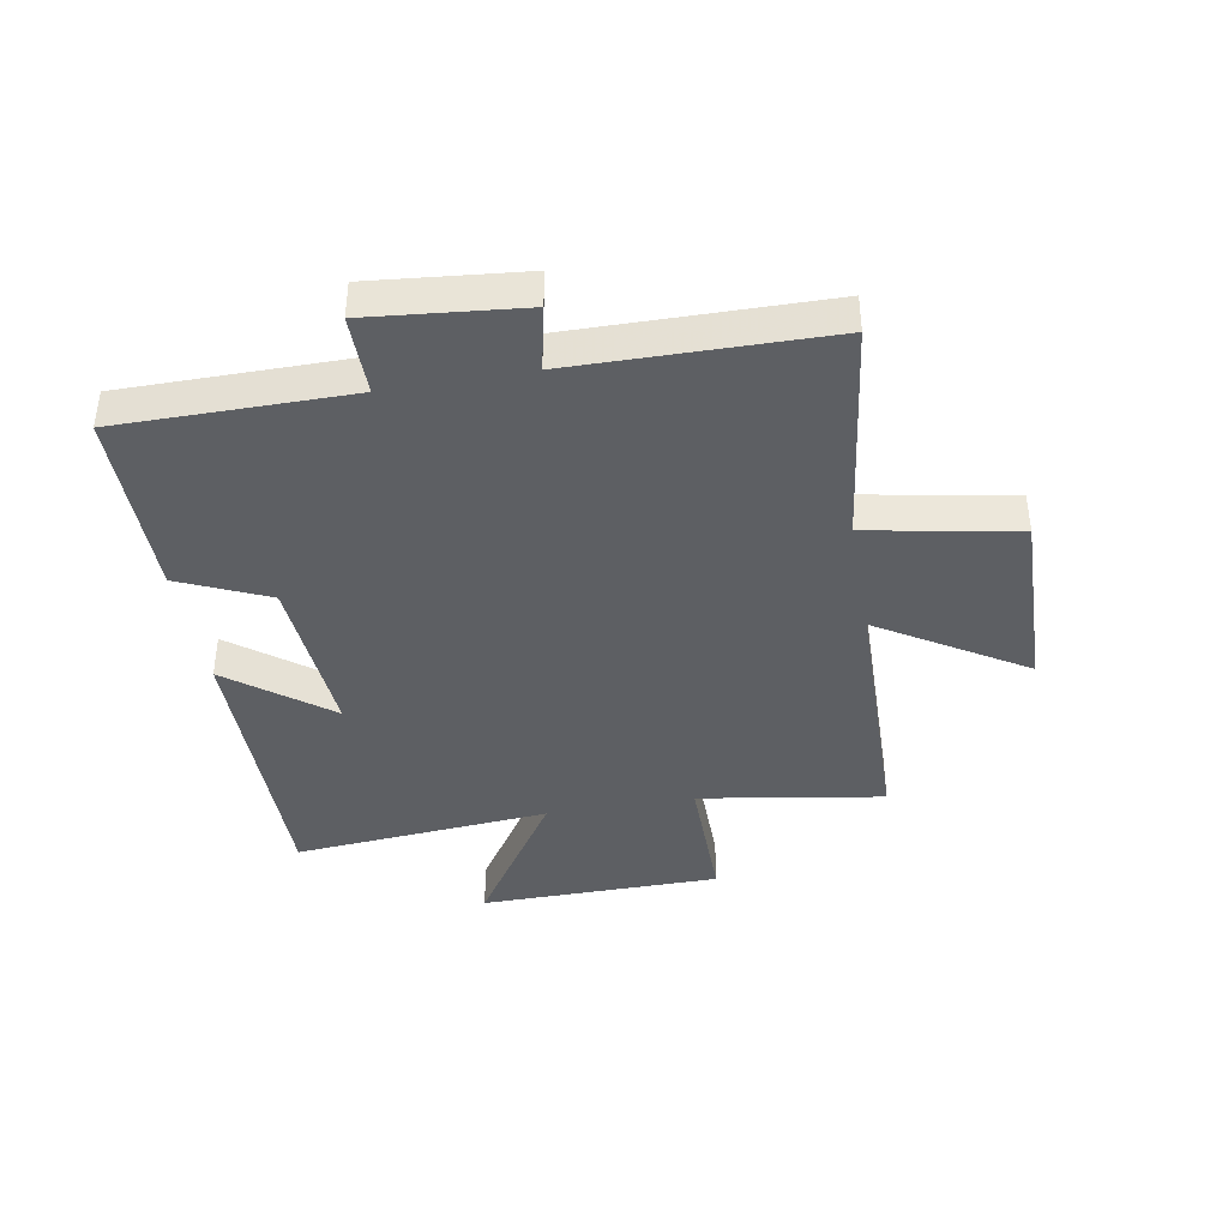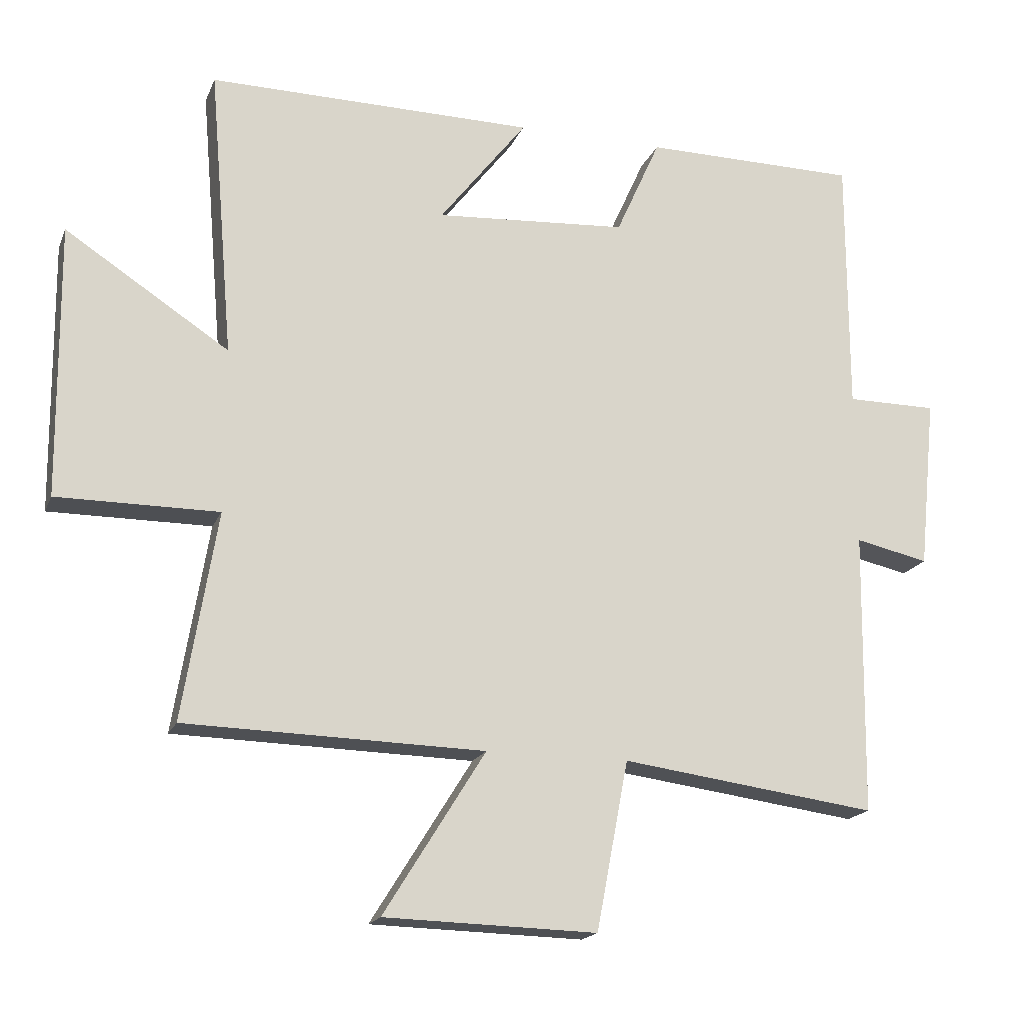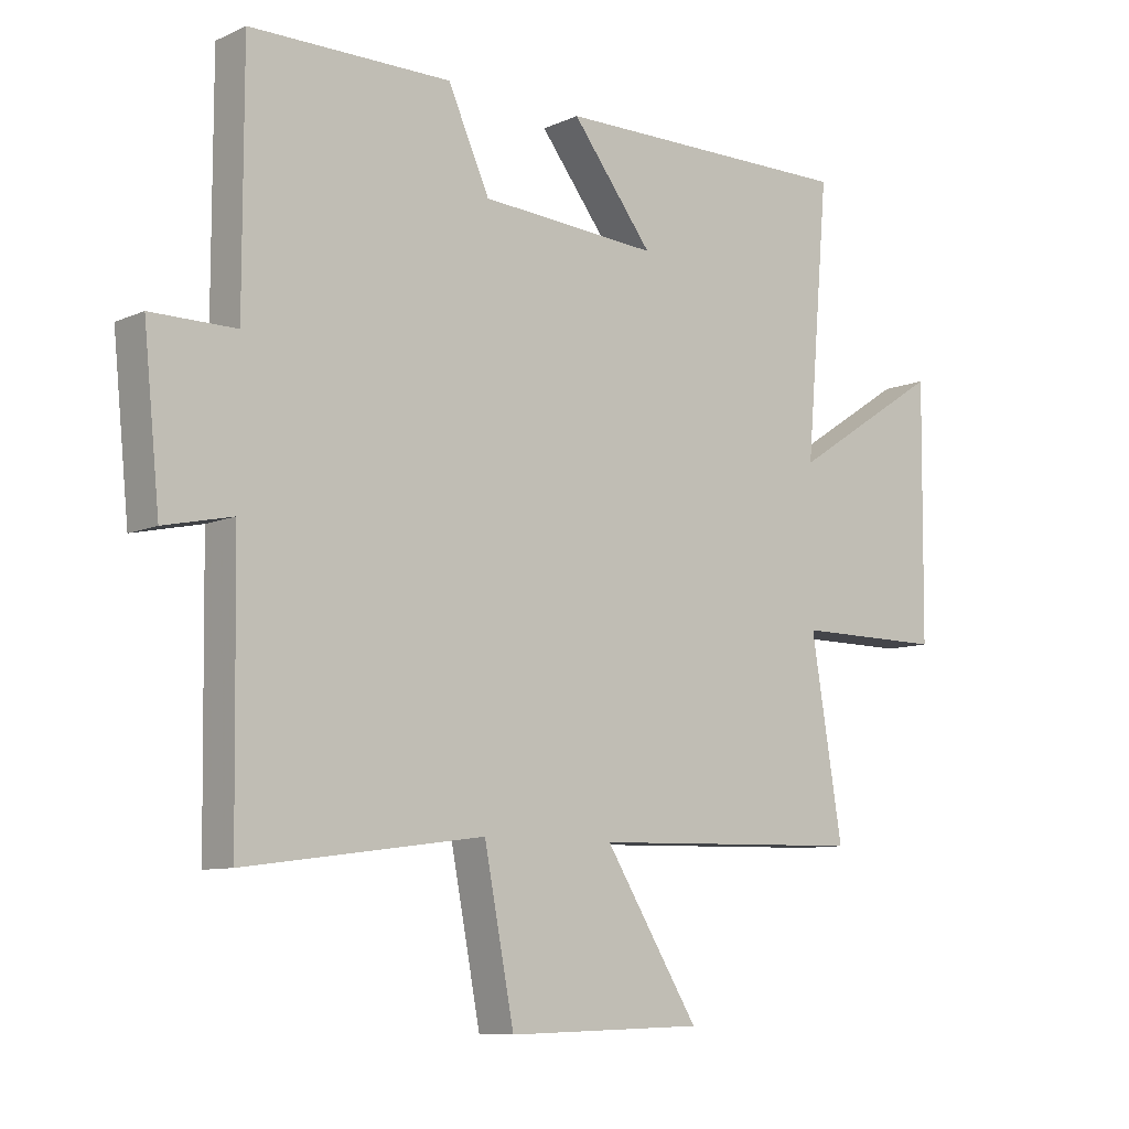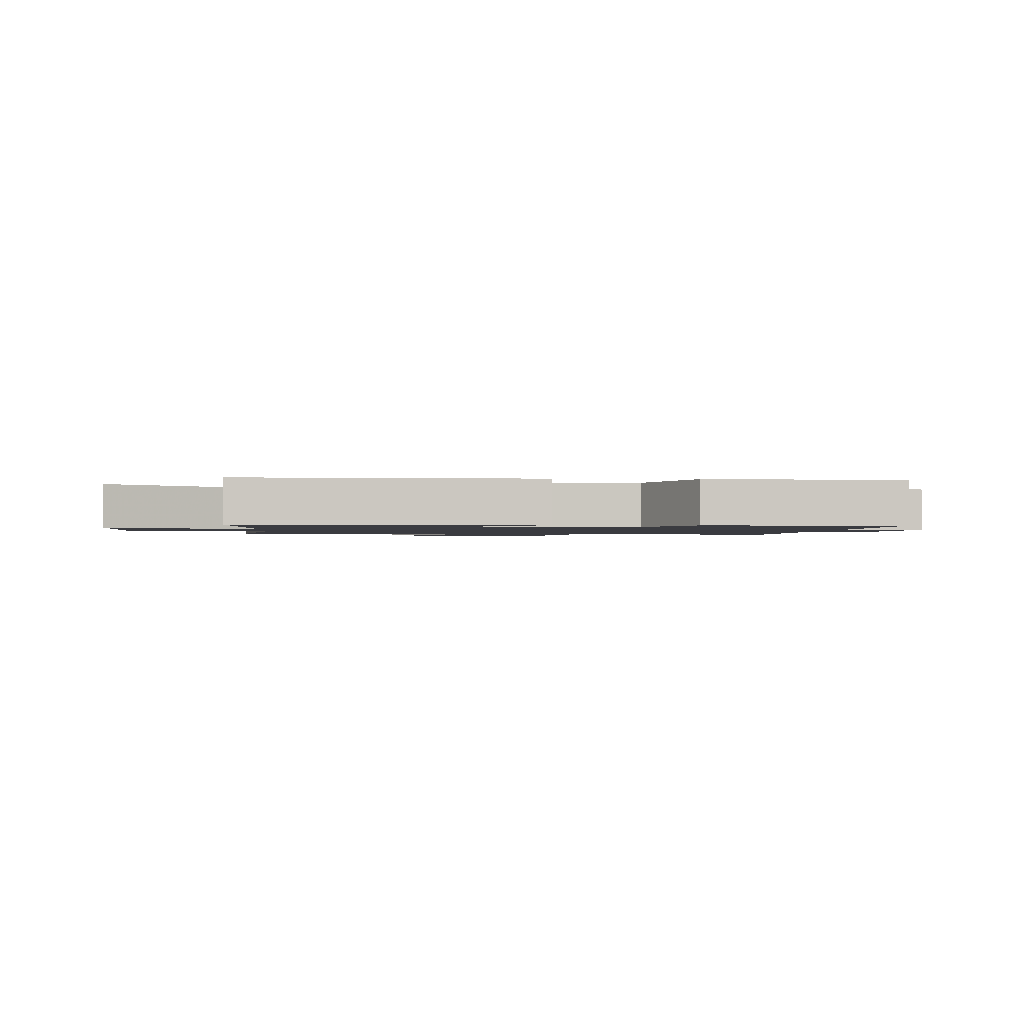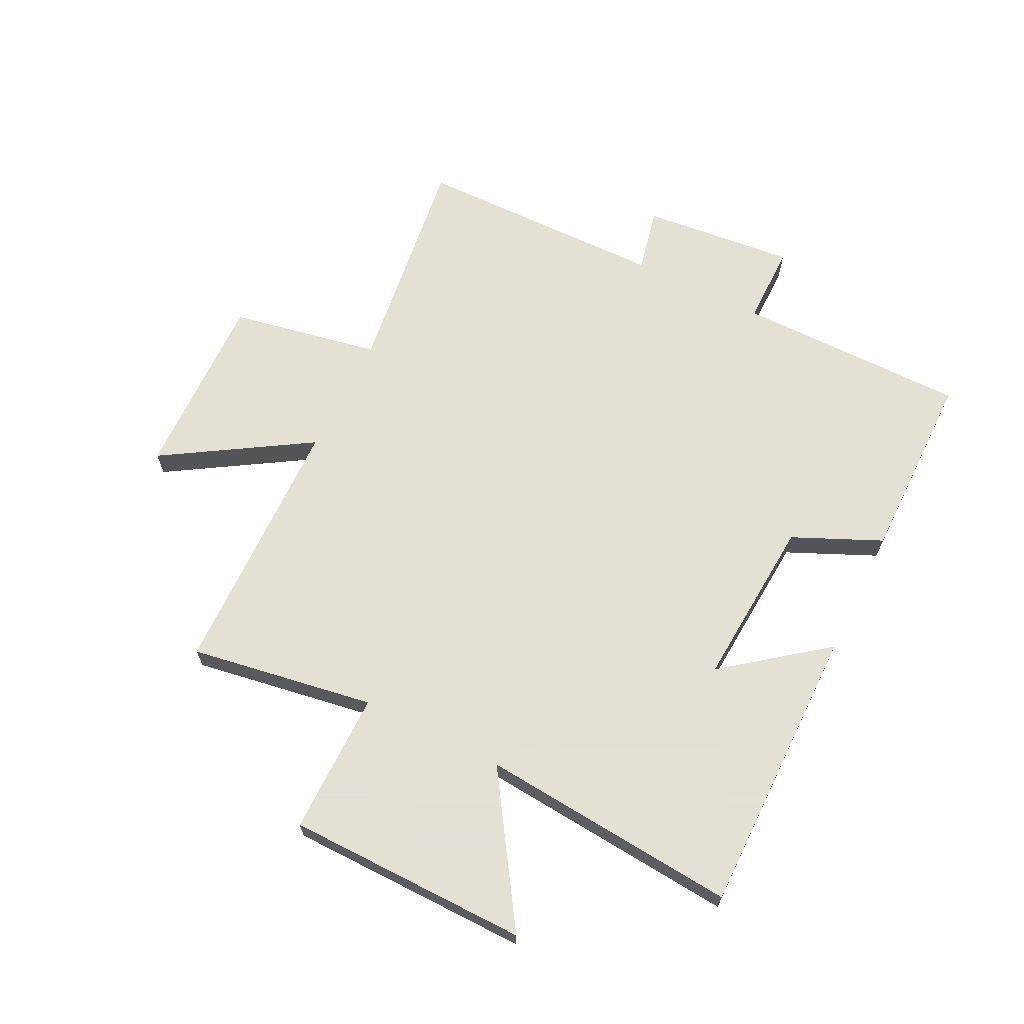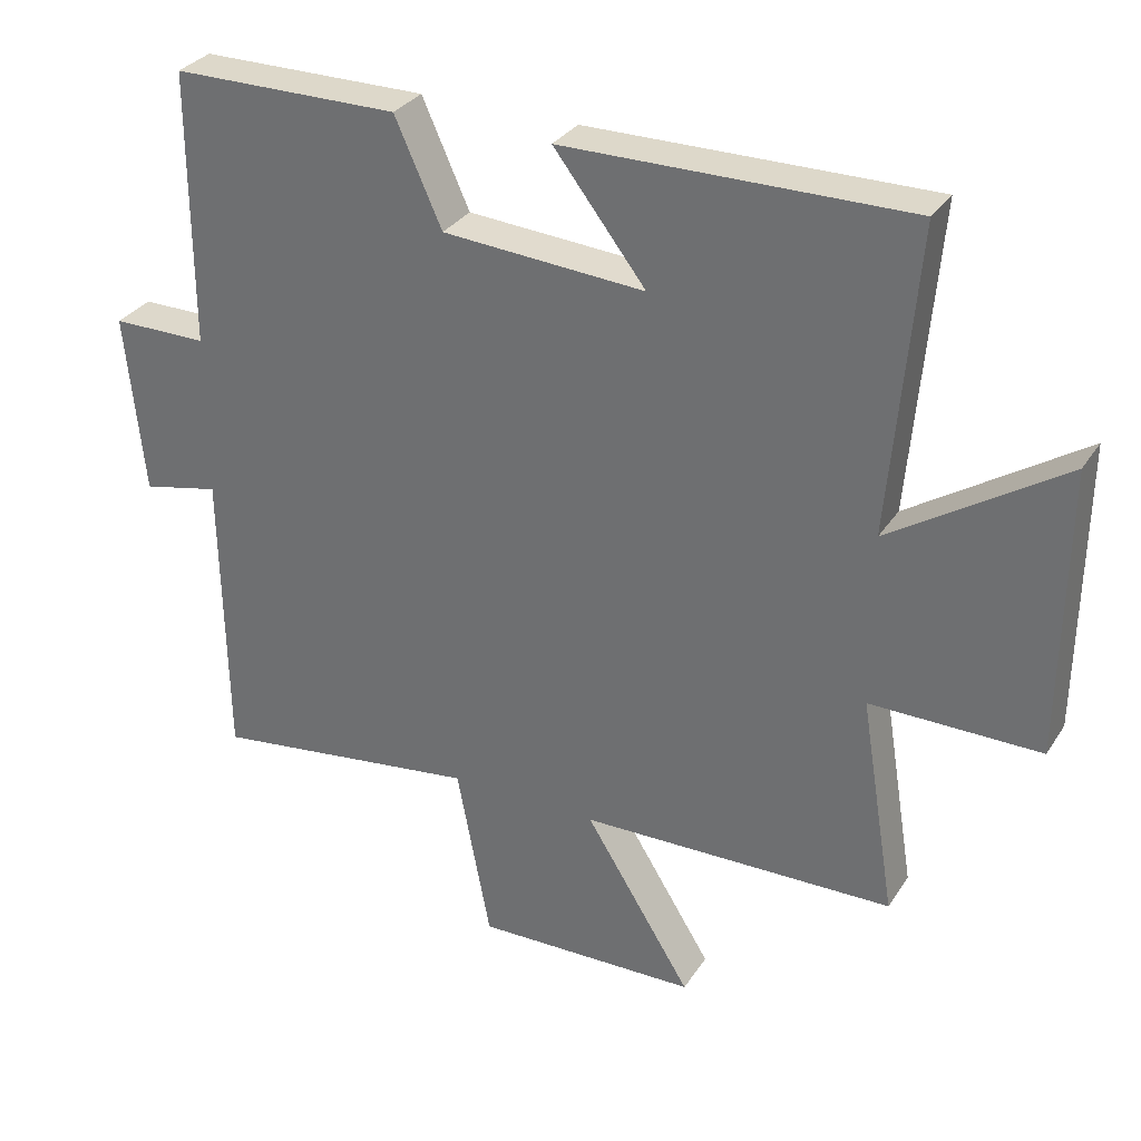
<metadata>
{"format":"obj","ext":"obj","renderer":"f3d","projection":"perspective","resolution":1024,"background":"white","views":[{"elev":-40.0,"azim":100.1,"up":"+Y"},{"elev":-18.1,"azim":-17.6,"up":"+Z"},{"elev":-9.0,"azim":139.5,"up":"+Z"},{"elev":-1.4,"azim":-4.9,"up":"+Y"},{"elev":66.2,"azim":-63.5,"up":"+Y"},{"elev":31.3,"azim":-152.5,"up":"+Z"}]}
</metadata>
<code>
v -0.551 0.07 -0.49
v -0.5 0.07 -0.179
v -0.741 0.07 -0.18
v -0.745 0.07 0.228
v -0.5 0.07 0.069
v -0.537 0.07 0.504
v -0.047 0.07 0.5
v -0.178 0.07 0.331
v 0.11 0.07 0.351
v 0.177 0.07 0.5
v 0.5 0.07 0.498
v 0.5 0.07 0.108
v 0.636 0.07 0.108
v 0.61 0.07 -0.15
v 0.5 0.07 -0.126
v 0.494 0.07 -0.551
v 0.11 0.07 -0.5
v 0.062 0.07 -0.752
v -0.256 0.07 -0.744
v -0.104 0.07 -0.5
v -0.551 0 -0.49
v -0.5 0 -0.179
v -0.741 0 -0.18
v -0.745 0 0.228
v -0.5 0 0.069
v -0.537 0 0.504
v -0.047 0 0.5
v -0.178 0 0.331
v 0.11 0 0.351
v 0.177 0 0.5
v 0.5 0 0.498
v 0.5 0 0.108
v 0.636 0 0.108
v 0.61 0 -0.15
v 0.5 0 -0.126
v 0.494 0 -0.551
v 0.11 0 -0.5
v 0.062 0 -0.752
v -0.256 0 -0.744
v -0.104 0 -0.5
f 17 18 19 20
f 17 20 1 2
f 15 16 17 2
f 12 13 14 15
f 12 15 2 3
f 9 10 11 12
f 8 9 12 3
f 5 6 7 8
f 5 8 3
f 3 4 5
f 40 39 38 37
f 22 21 40 37
f 22 37 36 35
f 35 34 33 32
f 23 22 35 32
f 32 31 30 29
f 23 32 29 28
f 28 27 26 25
f 23 28 25
f 25 24 23
f 1 21 22 2
f 2 22 23 3
f 3 23 24 4
f 4 24 25 5
f 5 25 26 6
f 6 26 27 7
f 7 27 28 8
f 8 28 29 9
f 9 29 30 10
f 10 30 31 11
f 11 31 32 12
f 12 32 33 13
f 13 33 34 14
f 14 34 35 15
f 15 35 36 16
f 16 36 37 17
f 17 37 38 18
f 18 38 39 19
f 19 39 40 20
f 20 40 21 1

</code>
